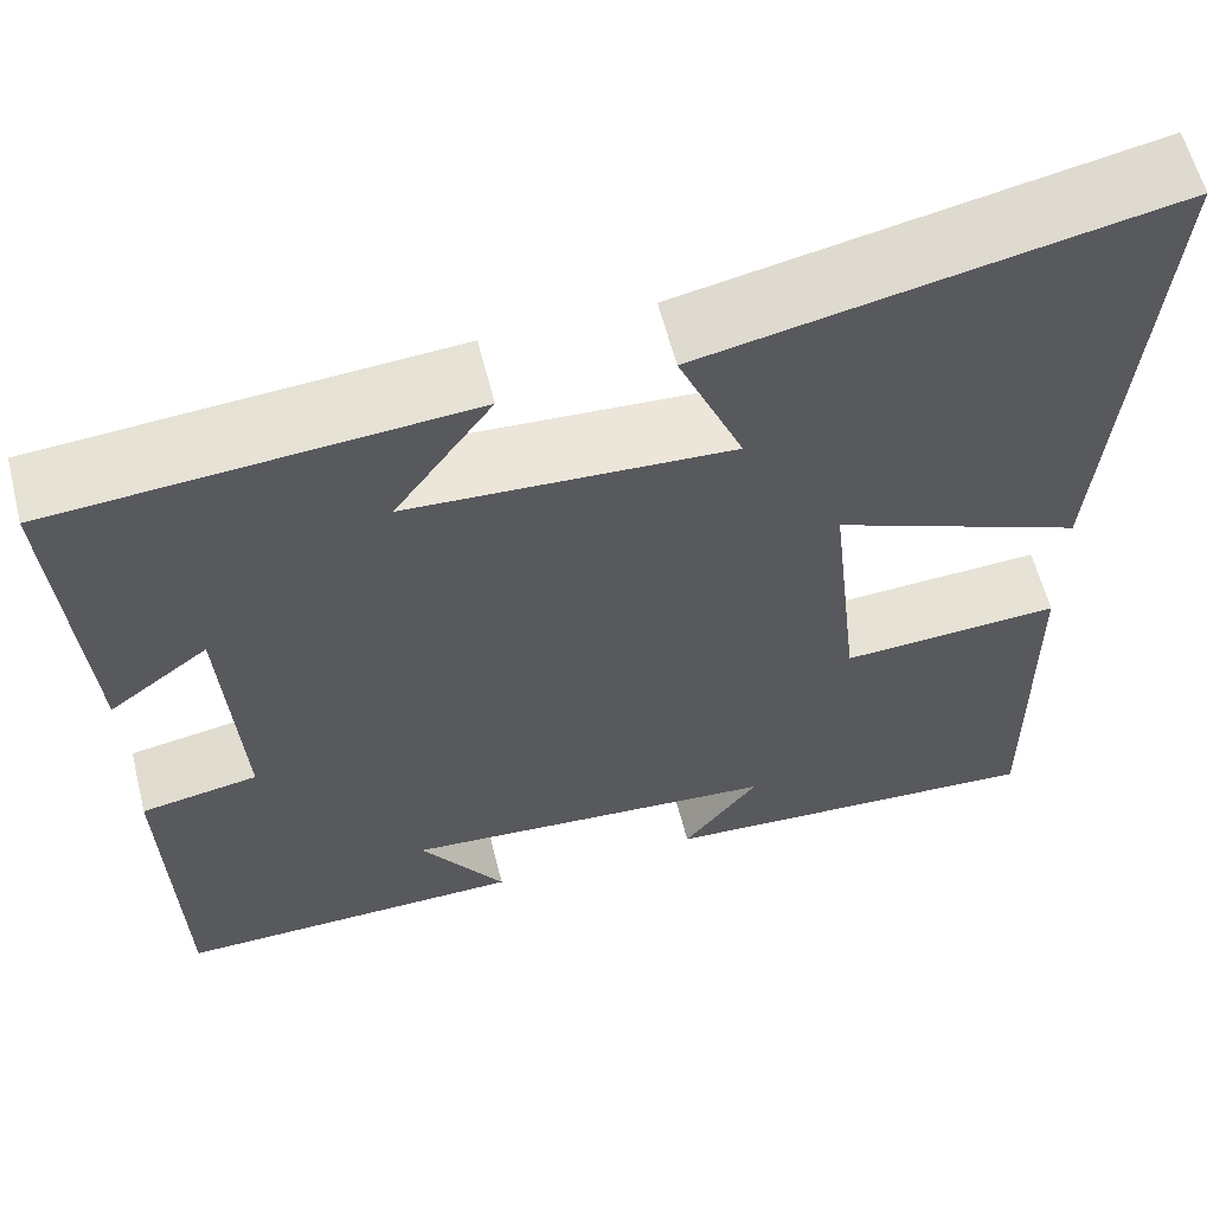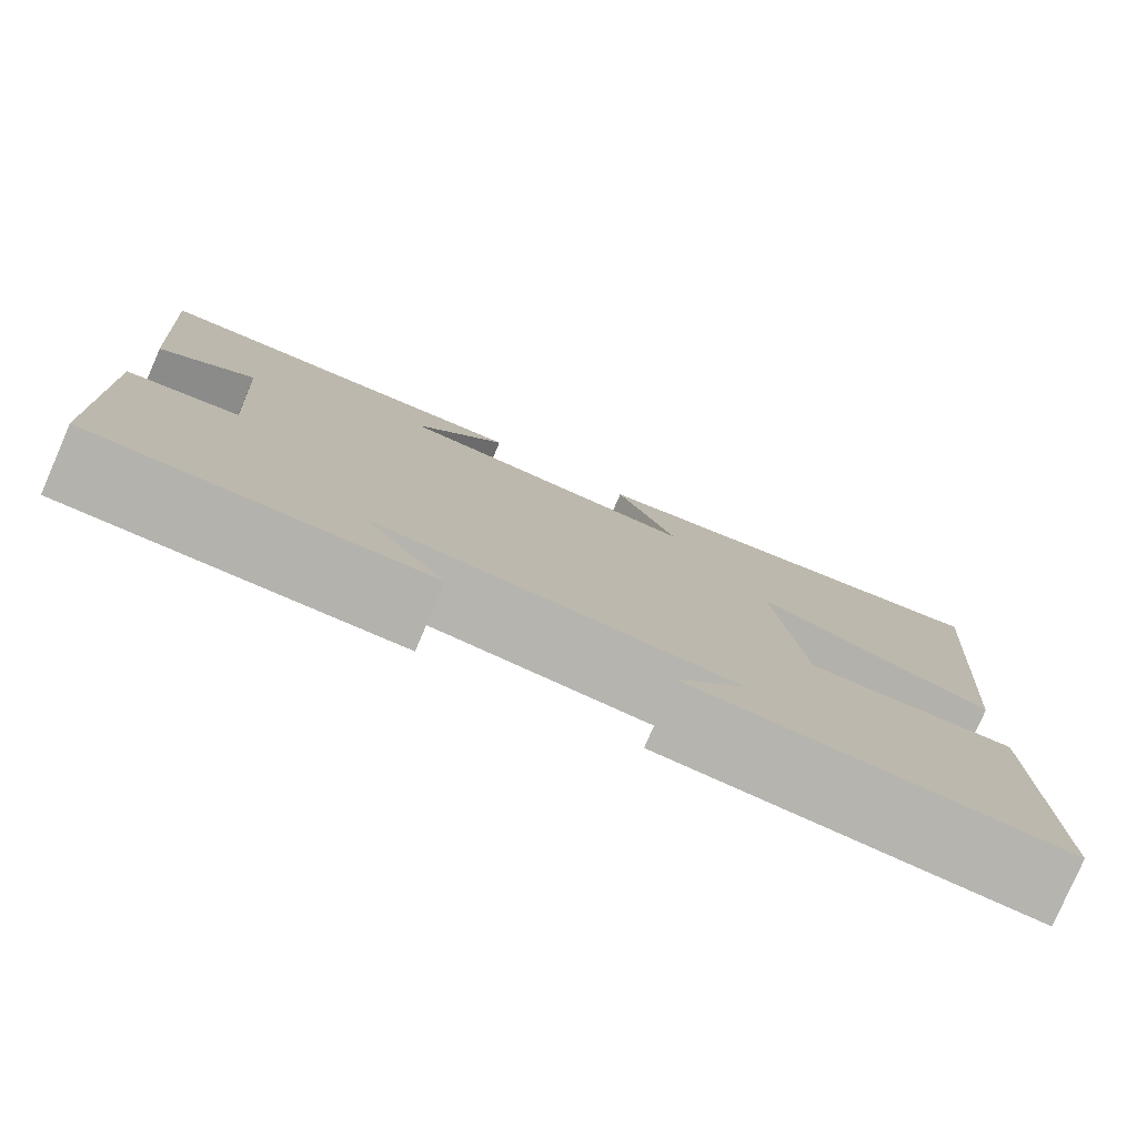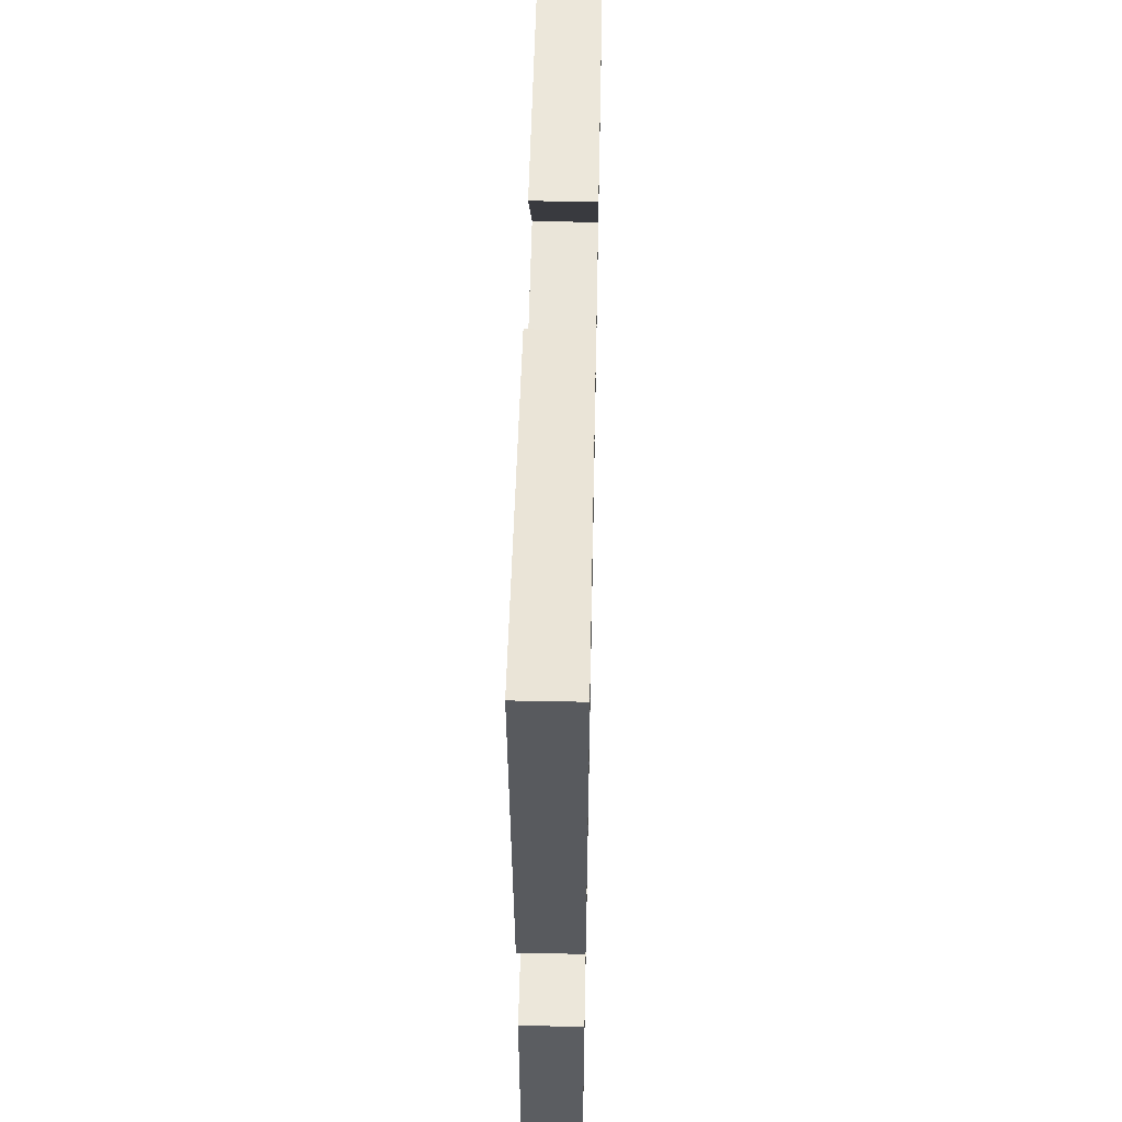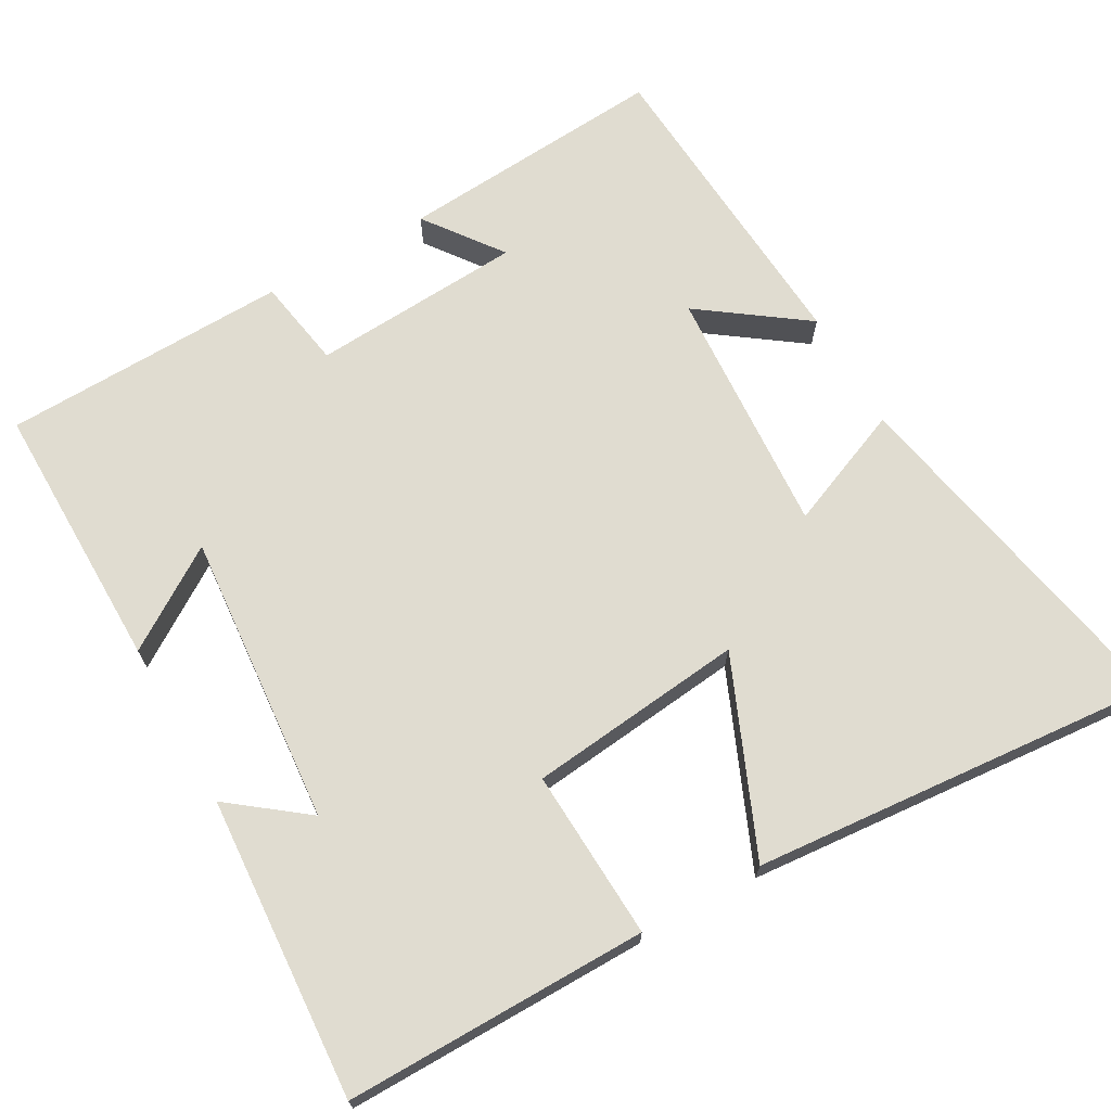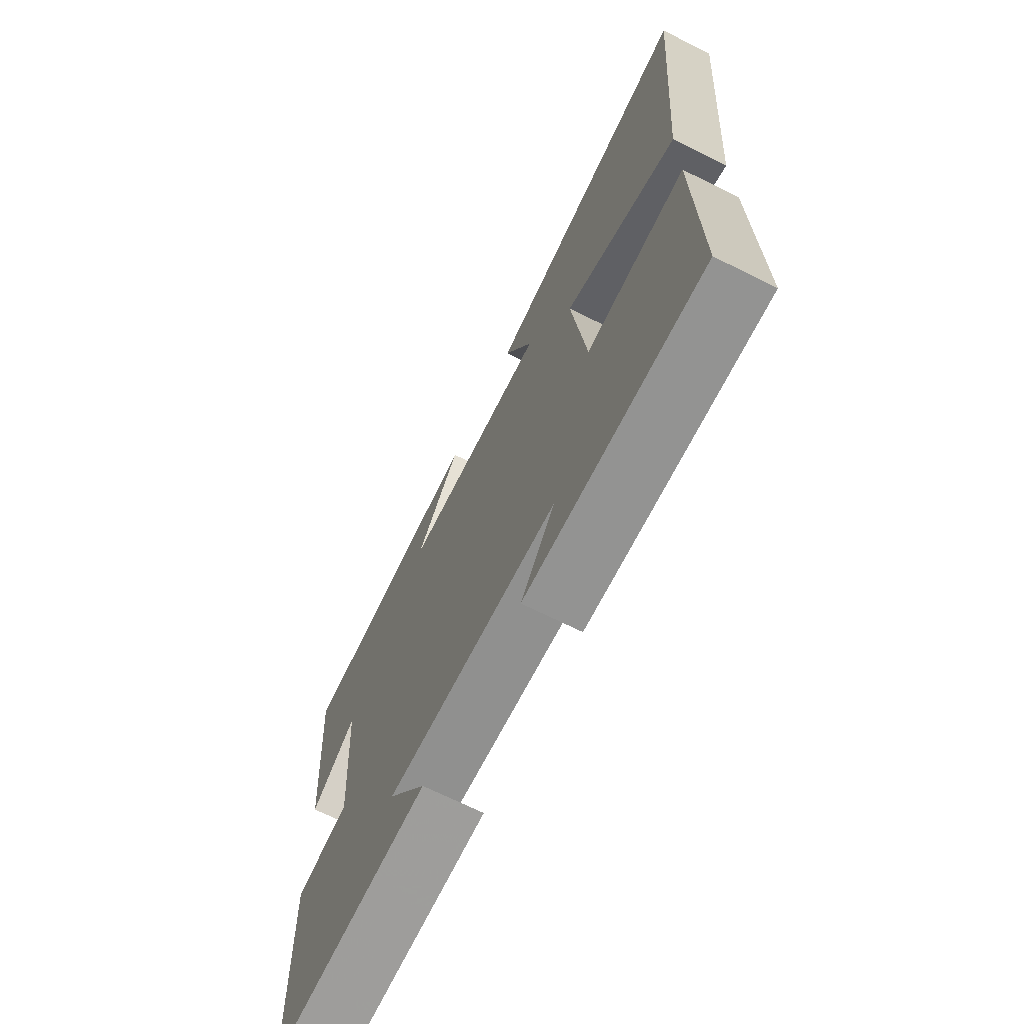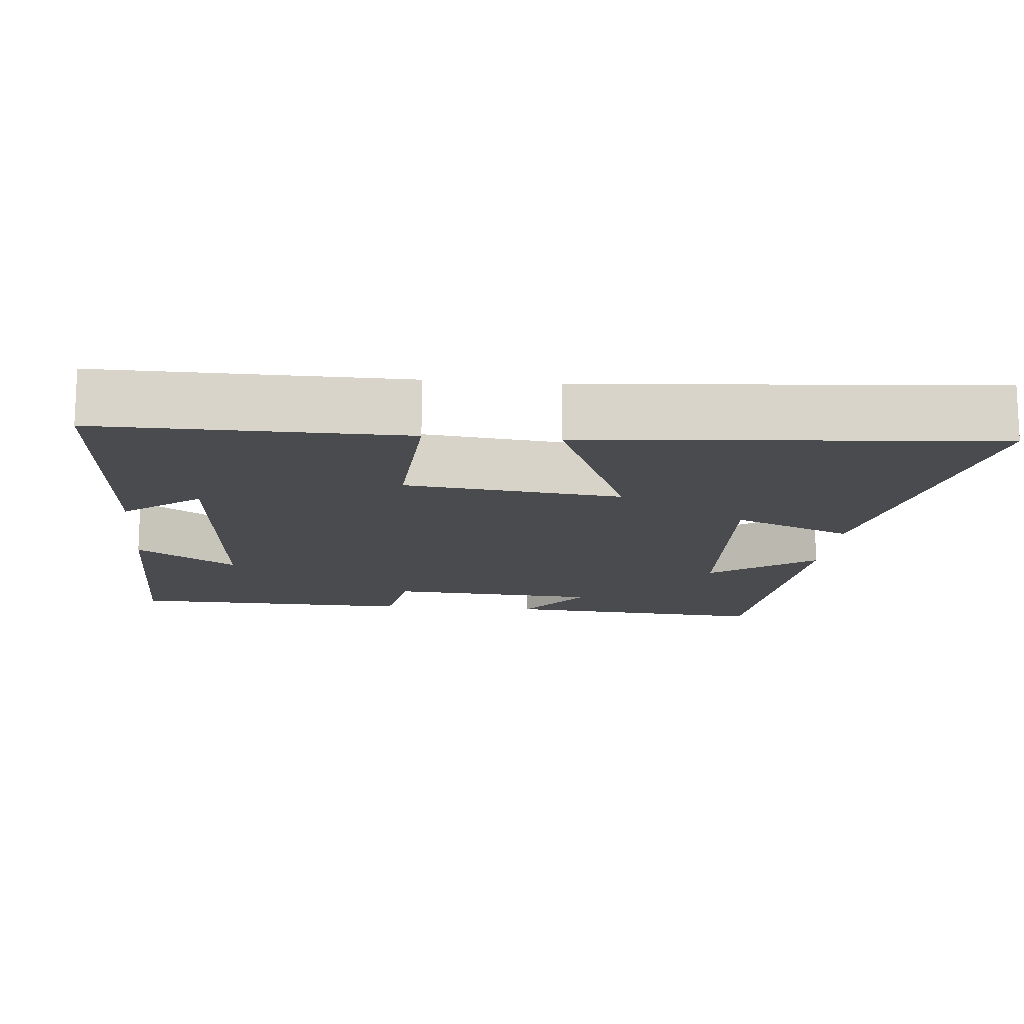
<metadata>
{"format":"obj","ext":"obj","renderer":"f3d","projection":"perspective","resolution":1024,"background":"white","views":[{"elev":60.2,"azim":165.8,"up":"+Z"},{"elev":-79.6,"azim":156.6,"up":"+Z"},{"elev":54.9,"azim":-88.8,"up":"+Z"},{"elev":69.5,"azim":-119.3,"up":"+Y"},{"elev":-70.1,"azim":-116.4,"up":"+Z"},{"elev":-14.3,"azim":-95.4,"up":"+Y"}]}
</metadata>
<code>
v -0.504 0.07 -0.526
v -0.5 0.07 -0.12
v -0.272 0.07 -0.132
v -0.24 0.07 0.158
v -0.5 0.07 0.048
v -0.545 0.07 0.595
v -0.065 0.07 0.5
v -0.132 0.07 0.339
v 0.202 0.07 0.359
v 0.101 0.07 0.5
v 0.527 0.07 0.469
v 0.5 0.07 0.108
v 0.397 0.07 0.185
v 0.379 0.07 -0.099
v 0.5 0.07 -0.12
v 0.489 0.07 -0.504
v 0.127 0.07 -0.5
v 0.215 0.07 -0.366
v -0.177 0.07 -0.398
v -0.099 0.07 -0.5
v -0.504 0 -0.526
v -0.5 0 -0.12
v -0.272 0 -0.132
v -0.24 0 0.158
v -0.5 0 0.048
v -0.545 0 0.595
v -0.065 0 0.5
v -0.132 0 0.339
v 0.202 0 0.359
v 0.101 0 0.5
v 0.527 0 0.469
v 0.5 0 0.108
v 0.397 0 0.185
v 0.379 0 -0.099
v 0.5 0 -0.12
v 0.489 0 -0.504
v 0.127 0 -0.5
v 0.215 0 -0.366
v -0.177 0 -0.398
v -0.099 0 -0.5
f 19 20 1 2
f 18 19 2 3
f 15 16 17 18
f 14 15 18 3
f 13 14 3 4
f 10 11 12 13
f 9 10 13
f 8 9 13 4
f 6 7 8
f 4 5 6 8
f 22 21 40 39
f 23 22 39 38
f 38 37 36 35
f 23 38 35 34
f 24 23 34 33
f 33 32 31 30
f 33 30 29
f 24 33 29 28
f 28 27 26
f 28 26 25 24
f 1 21 22 2
f 2 22 23 3
f 3 23 24 4
f 4 24 25 5
f 5 25 26 6
f 6 26 27 7
f 7 27 28 8
f 8 28 29 9
f 9 29 30 10
f 10 30 31 11
f 11 31 32 12
f 12 32 33 13
f 13 33 34 14
f 14 34 35 15
f 15 35 36 16
f 16 36 37 17
f 17 37 38 18
f 18 38 39 19
f 19 39 40 20
f 20 40 21 1

</code>
